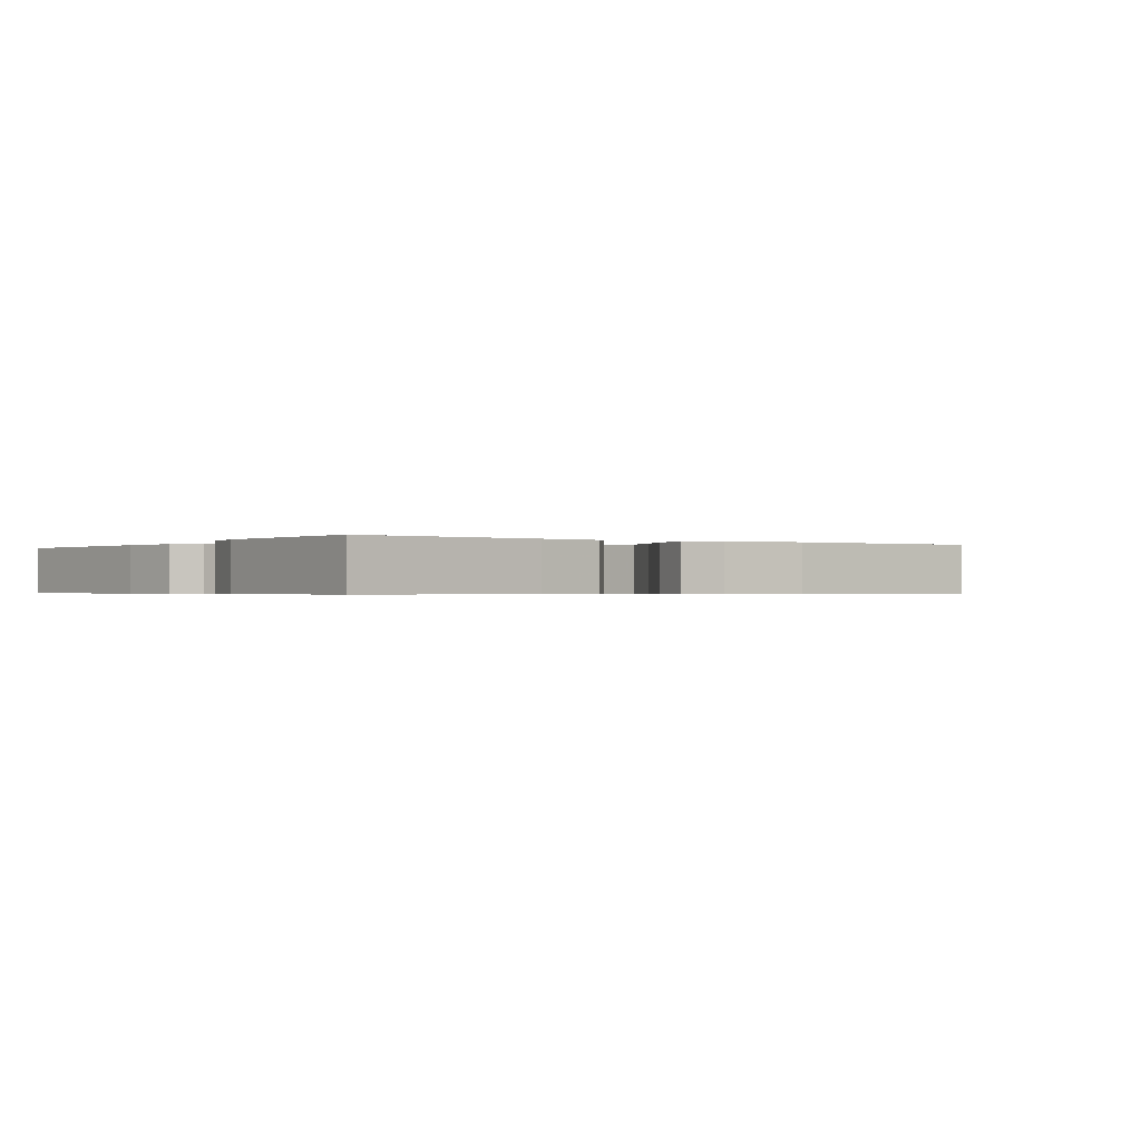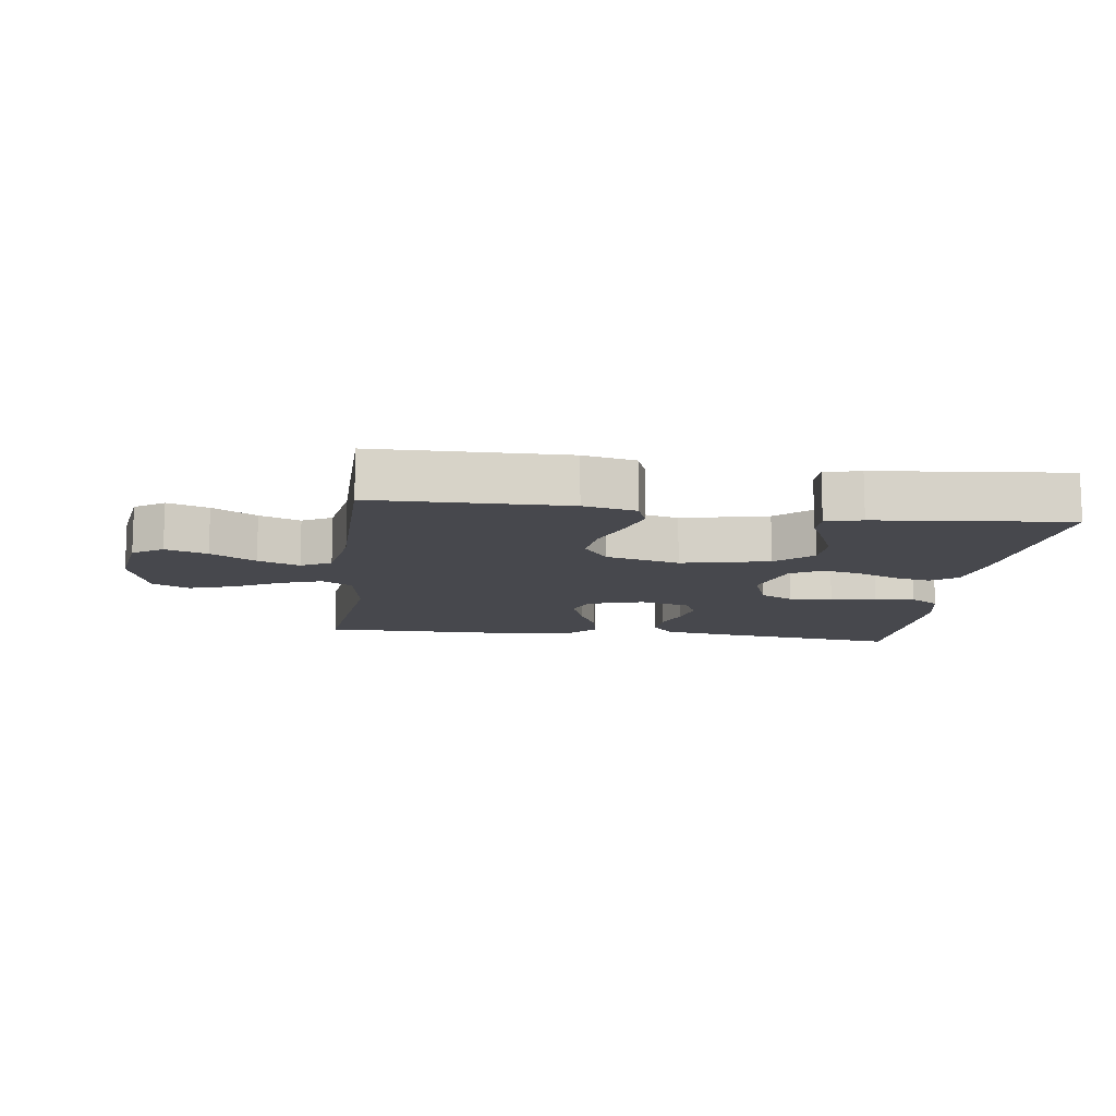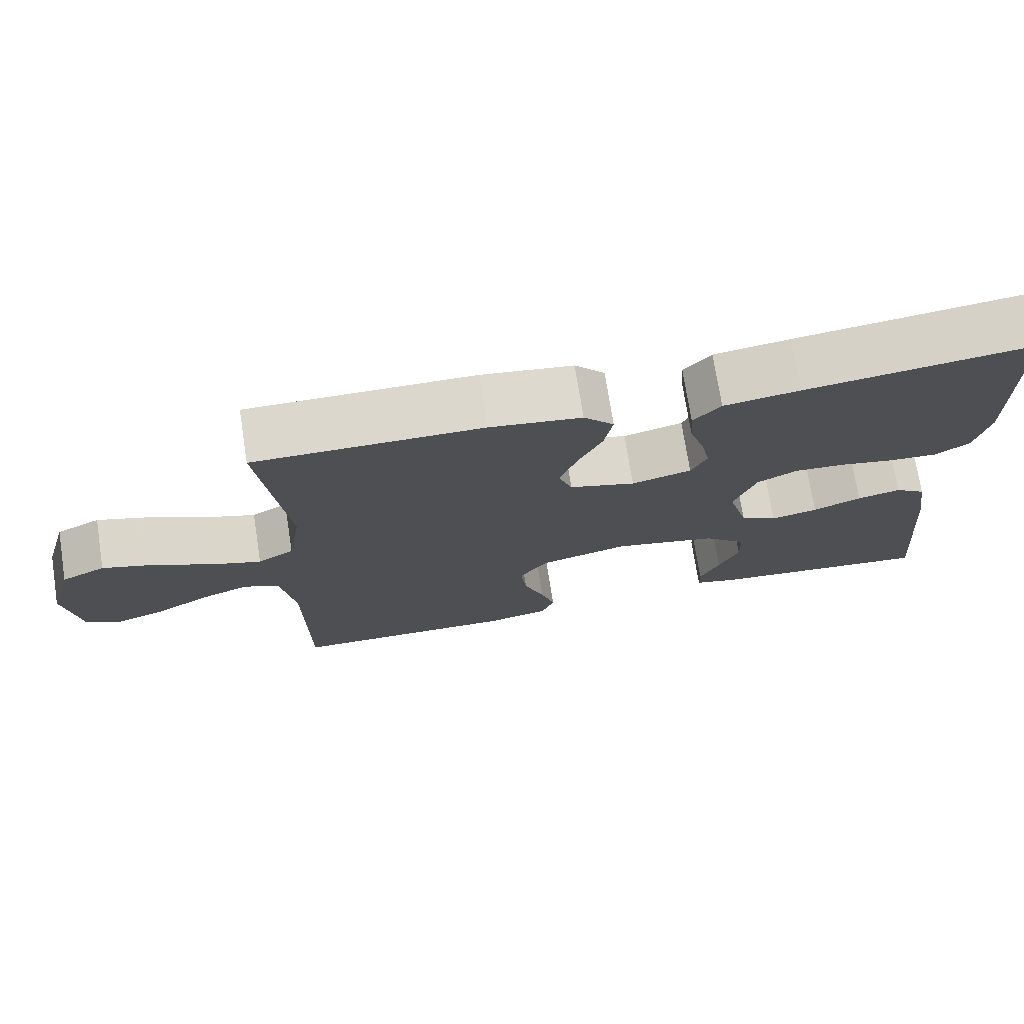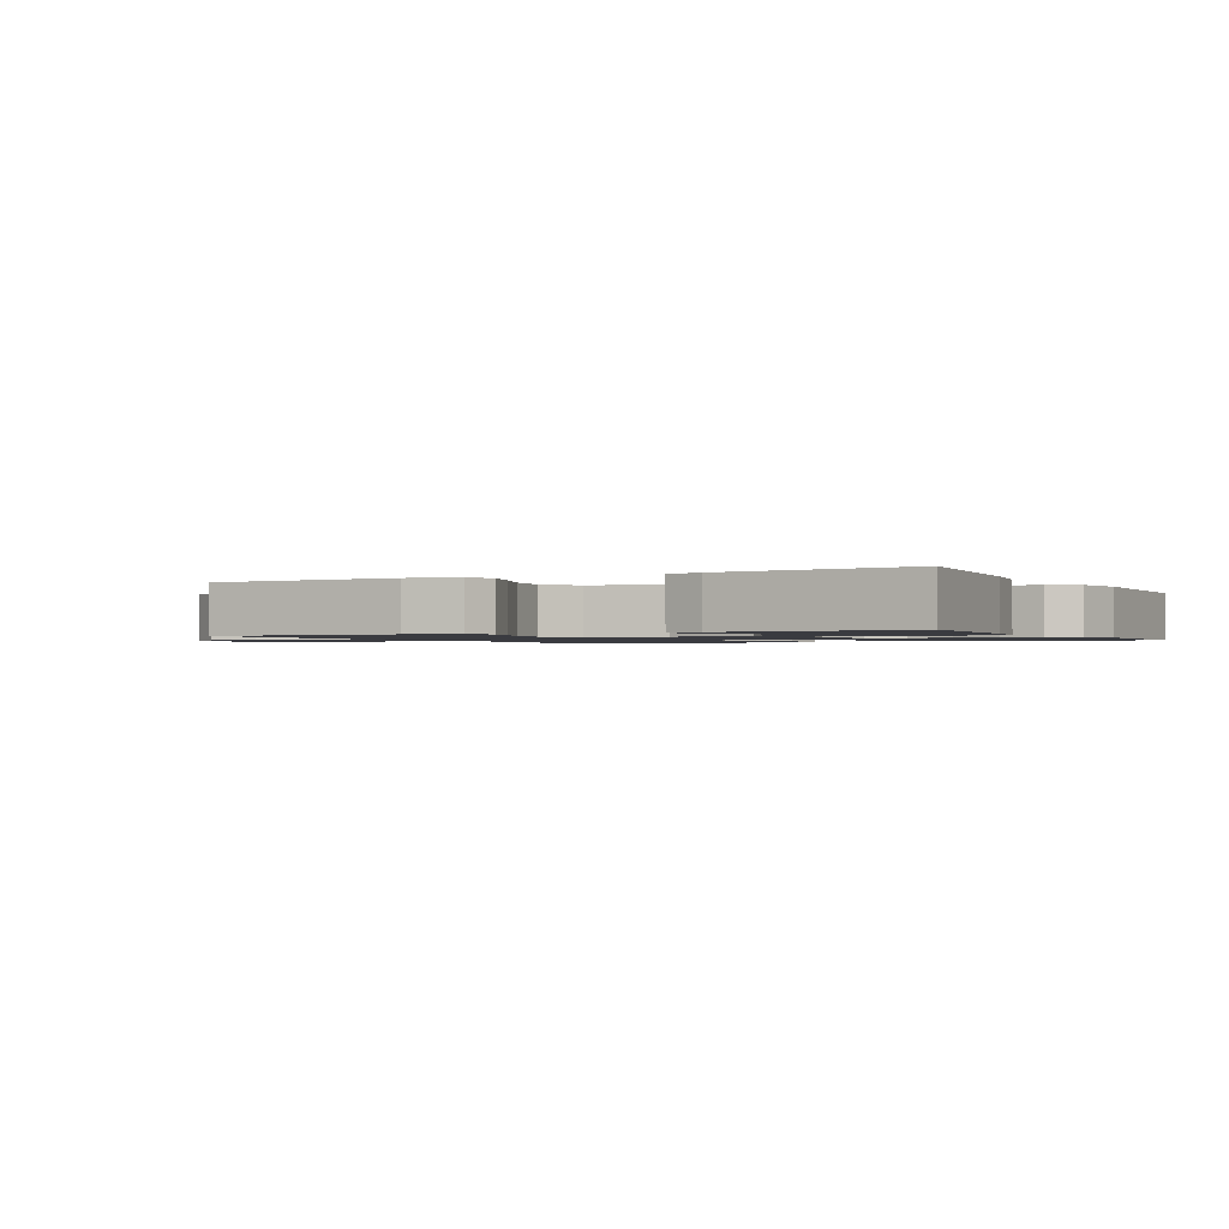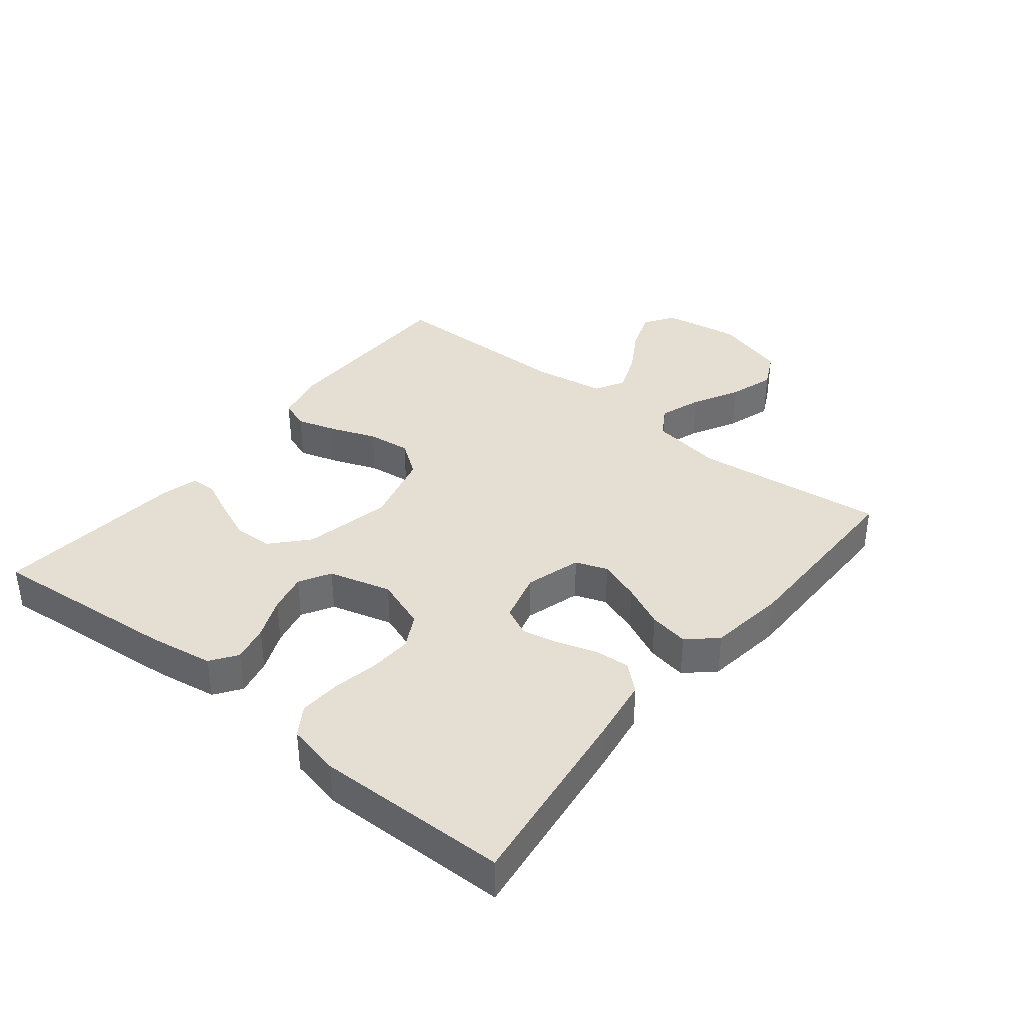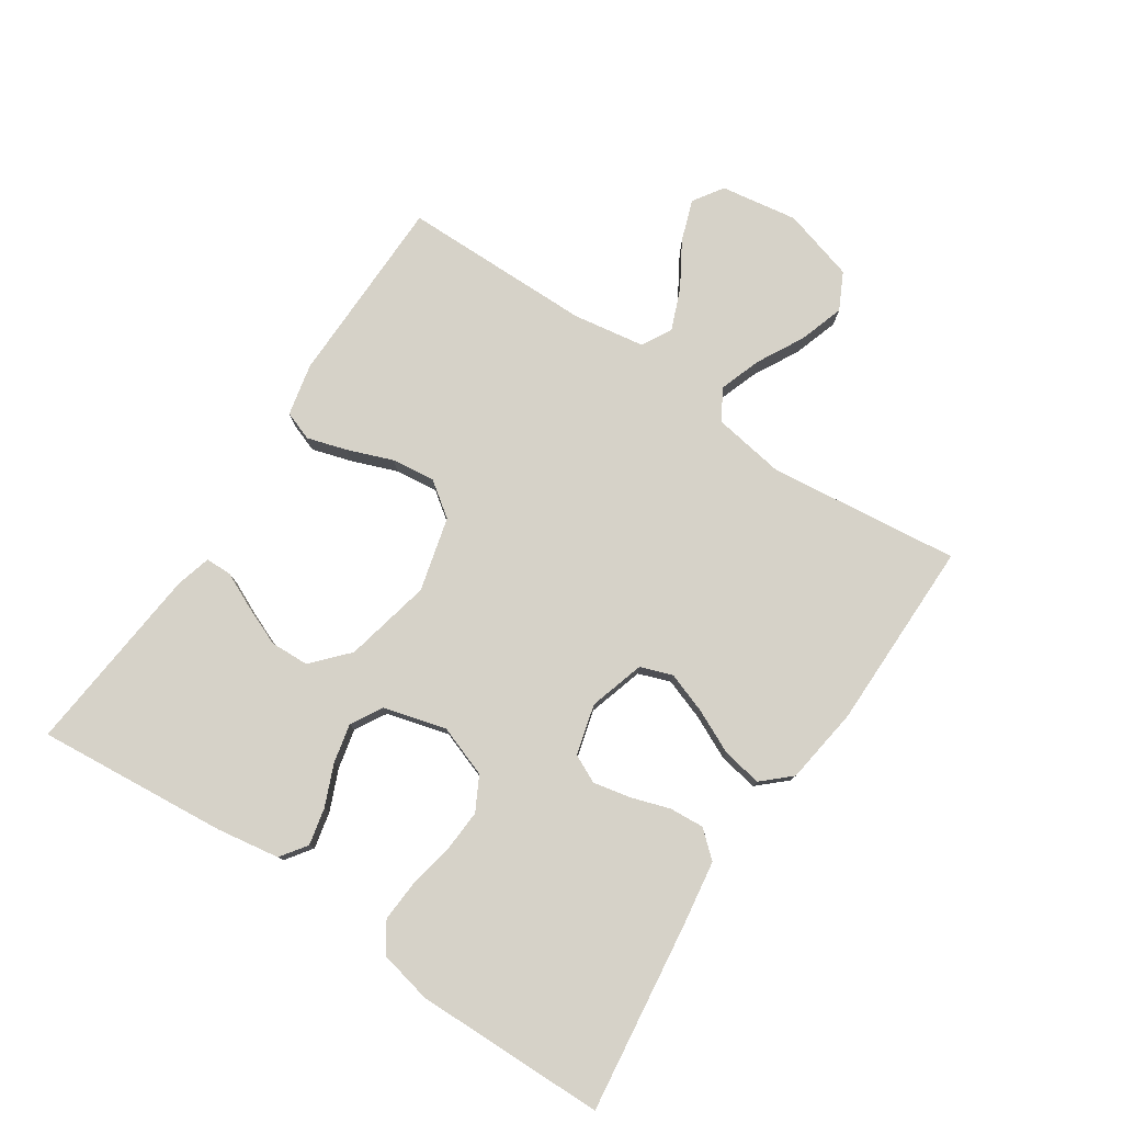
<metadata>
{"format":"obj","ext":"obj","renderer":"f3d","projection":"perspective","resolution":1024,"background":"white","views":[{"elev":-0.5,"azim":-34.6,"up":"+Y"},{"elev":-11.9,"azim":172.5,"up":"+Y"},{"elev":73.4,"azim":171.1,"up":"+Z"},{"elev":-1.4,"azim":-152.2,"up":"+Y"},{"elev":37.2,"azim":-51.3,"up":"+Y"},{"elev":78.3,"azim":-56.3,"up":"+Y"}]}
</metadata>
<code>
v 0.5 0.07 0.5
v 0.466 0.07 0.2
v 0.484 0.07 0.087
v 0.532 0.07 0.058
v 0.598 0.07 0.081
v 0.671 0.07 0.12
v 0.742 0.07 0.143
v 0.8 0.07 0.114
v 0.833 0.07 0
v 0.814 0.07 -0.121
v 0.767 0.07 -0.152
v 0.702 0.07 -0.129
v 0.632 0.07 -0.087
v 0.567 0.07 -0.061
v 0.52 0.07 -0.087
v 0.502 0.07 -0.2
v 0.5 0.07 -0.5
v 0.2 0.07 -0.504
v 0.118 0.07 -0.486
v 0.101 0.07 -0.44
v 0.12 0.07 -0.377
v 0.147 0.07 -0.306
v 0.155 0.07 -0.238
v 0.116 0.07 -0.184
v 0 0.07 -0.154
v -0.137 0.07 -0.184
v -0.193 0.07 -0.235
v -0.195 0.07 -0.296
v -0.169 0.07 -0.359
v -0.143 0.07 -0.415
v -0.144 0.07 -0.456
v -0.2 0.07 -0.471
v -0.5 0.07 -0.5
v -0.473 0.07 -0.2
v -0.457 0.07 -0.101
v -0.416 0.07 -0.072
v -0.358 0.07 -0.085
v -0.294 0.07 -0.112
v -0.232 0.07 -0.126
v -0.183 0.07 -0.098
v -0.156 0.07 0
v -0.185 0.07 0.081
v -0.238 0.07 0.109
v -0.306 0.07 0.105
v -0.377 0.07 0.091
v -0.441 0.07 0.087
v -0.487 0.07 0.117
v -0.505 0.07 0.2
v -0.5 0.07 0.5
v -0.2 0.07 0.462
v -0.1 0.07 0.447
v -0.064 0.07 0.406
v -0.068 0.07 0.351
v -0.088 0.07 0.29
v -0.1 0.07 0.232
v -0.079 0.07 0.188
v 0 0.07 0.167
v 0.087 0.07 0.193
v 0.105 0.07 0.243
v 0.082 0.07 0.308
v 0.05 0.07 0.376
v 0.039 0.07 0.438
v 0.079 0.07 0.482
v 0.2 0.07 0.499
v 0.5 0 0.5
v 0.466 0 0.2
v 0.484 0 0.087
v 0.532 0 0.058
v 0.598 0 0.081
v 0.671 0 0.12
v 0.742 0 0.143
v 0.8 0 0.114
v 0.833 0 0
v 0.814 0 -0.121
v 0.767 0 -0.152
v 0.702 0 -0.129
v 0.632 0 -0.087
v 0.567 0 -0.061
v 0.52 0 -0.087
v 0.502 0 -0.2
v 0.5 0 -0.5
v 0.2 0 -0.504
v 0.118 0 -0.486
v 0.101 0 -0.44
v 0.12 0 -0.377
v 0.147 0 -0.306
v 0.155 0 -0.238
v 0.116 0 -0.184
v 0 0 -0.154
v -0.137 0 -0.184
v -0.193 0 -0.235
v -0.195 0 -0.296
v -0.169 0 -0.359
v -0.143 0 -0.415
v -0.144 0 -0.456
v -0.2 0 -0.471
v -0.5 0 -0.5
v -0.473 0 -0.2
v -0.457 0 -0.101
v -0.416 0 -0.072
v -0.358 0 -0.085
v -0.294 0 -0.112
v -0.232 0 -0.126
v -0.183 0 -0.098
v -0.156 0 0
v -0.185 0 0.081
v -0.238 0 0.109
v -0.306 0 0.105
v -0.377 0 0.091
v -0.441 0 0.087
v -0.487 0 0.117
v -0.505 0 0.2
v -0.5 0 0.5
v -0.2 0 0.462
v -0.1 0 0.447
v -0.064 0 0.406
v -0.068 0 0.351
v -0.088 0 0.29
v -0.1 0 0.232
v -0.079 0 0.188
v 0 0 0.167
v 0.087 0 0.193
v 0.105 0 0.243
v 0.082 0 0.308
v 0.05 0 0.376
v 0.039 0 0.438
v 0.079 0 0.482
v 0.2 0 0.499
f 64 1 2
f 63 64 2
f 62 63 2
f 61 62 2
f 60 61 2
f 59 60 2 3
f 58 59 3 4
f 57 58 4
f 52 53 54
f 51 52 54
f 50 51 54
f 49 50 54
f 48 49 54
f 47 48 54
f 46 47 54
f 45 46 54
f 44 45 54
f 43 44 54 55
f 42 43 55 56
f 36 37 38
f 35 36 38
f 34 35 38
f 33 34 38
f 32 33 38
f 31 32 38
f 30 31 38
f 29 30 38
f 28 29 38
f 27 28 38 39
f 26 27 39 40
f 20 21 22
f 19 20 22
f 18 19 22
f 17 18 22
f 16 17 22
f 15 16 22 23
f 14 15 23 24
f 11 12 13
f 10 11 13
f 9 10 13
f 8 9 13
f 7 8 13
f 6 7 13
f 5 6 13
f 4 5 13 14
f 14 24 25
f 4 14 25
f 57 4 25
f 56 57 25
f 42 56 25
f 41 42 25
f 25 26 40 41
f 66 65 128
f 66 128 127
f 66 127 126
f 66 126 125
f 66 125 124
f 67 66 124 123
f 68 67 123 122
f 68 122 121
f 118 117 116
f 118 116 115
f 118 115 114
f 118 114 113
f 118 113 112
f 118 112 111
f 118 111 110
f 118 110 109
f 118 109 108
f 119 118 108 107
f 120 119 107 106
f 102 101 100
f 102 100 99
f 102 99 98
f 102 98 97
f 102 97 96
f 102 96 95
f 102 95 94
f 102 94 93
f 102 93 92
f 103 102 92 91
f 104 103 91 90
f 86 85 84
f 86 84 83
f 86 83 82
f 86 82 81
f 86 81 80
f 87 86 80 79
f 88 87 79 78
f 77 76 75
f 77 75 74
f 77 74 73
f 77 73 72
f 77 72 71
f 77 71 70
f 77 70 69
f 78 77 69 68
f 89 88 78
f 89 78 68
f 89 68 121
f 89 121 120
f 89 120 106
f 89 106 105
f 105 104 90 89
f 1 65 66 2
f 2 66 67 3
f 3 67 68 4
f 4 68 69 5
f 5 69 70 6
f 6 70 71 7
f 7 71 72 8
f 8 72 73 9
f 9 73 74 10
f 10 74 75 11
f 11 75 76 12
f 12 76 77 13
f 13 77 78 14
f 14 78 79 15
f 15 79 80 16
f 16 80 81 17
f 17 81 82 18
f 18 82 83 19
f 19 83 84 20
f 20 84 85 21
f 21 85 86 22
f 22 86 87 23
f 23 87 88 24
f 24 88 89 25
f 25 89 90 26
f 26 90 91 27
f 27 91 92 28
f 28 92 93 29
f 29 93 94 30
f 30 94 95 31
f 31 95 96 32
f 32 96 97 33
f 33 97 98 34
f 34 98 99 35
f 35 99 100 36
f 36 100 101 37
f 37 101 102 38
f 38 102 103 39
f 39 103 104 40
f 40 104 105 41
f 41 105 106 42
f 42 106 107 43
f 43 107 108 44
f 44 108 109 45
f 45 109 110 46
f 46 110 111 47
f 47 111 112 48
f 48 112 113 49
f 49 113 114 50
f 50 114 115 51
f 51 115 116 52
f 52 116 117 53
f 53 117 118 54
f 54 118 119 55
f 55 119 120 56
f 56 120 121 57
f 57 121 122 58
f 58 122 123 59
f 59 123 124 60
f 60 124 125 61
f 61 125 126 62
f 62 126 127 63
f 63 127 128 64
f 64 128 65 1

</code>
